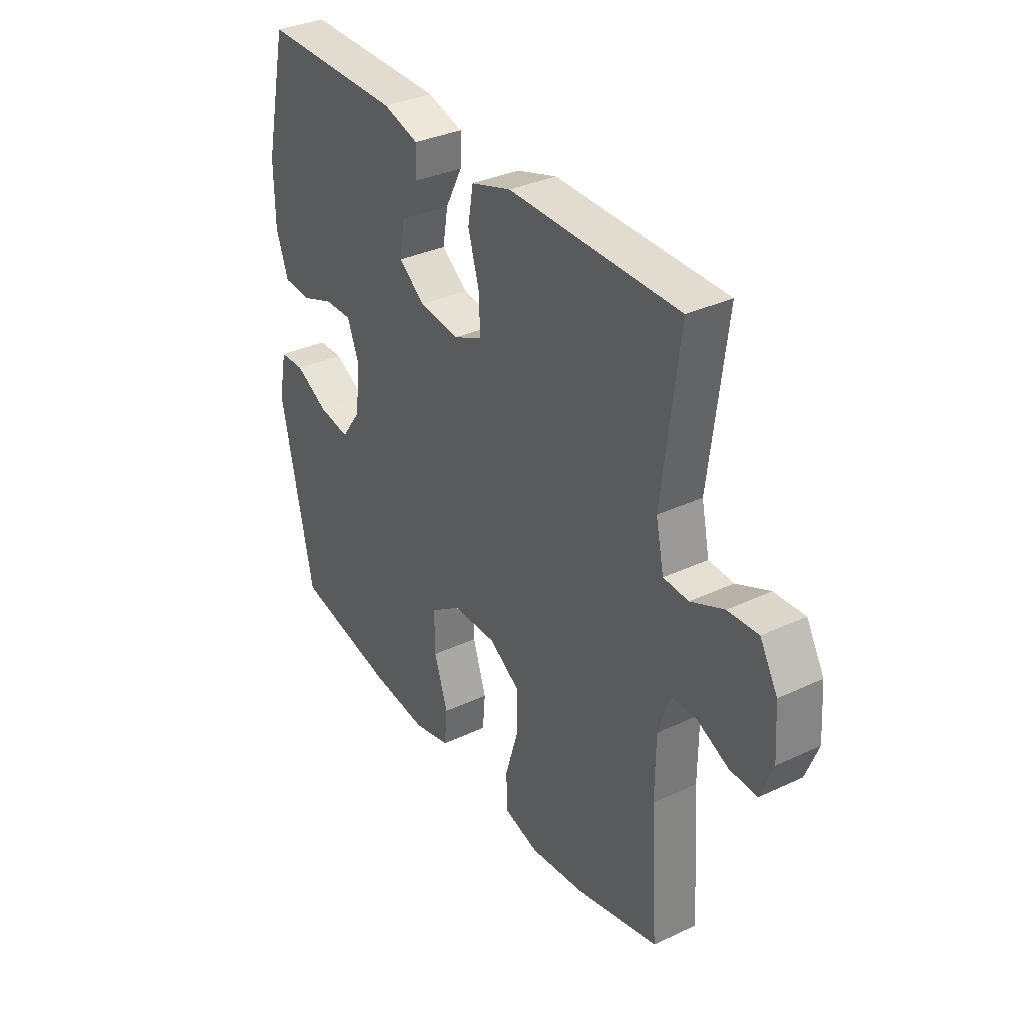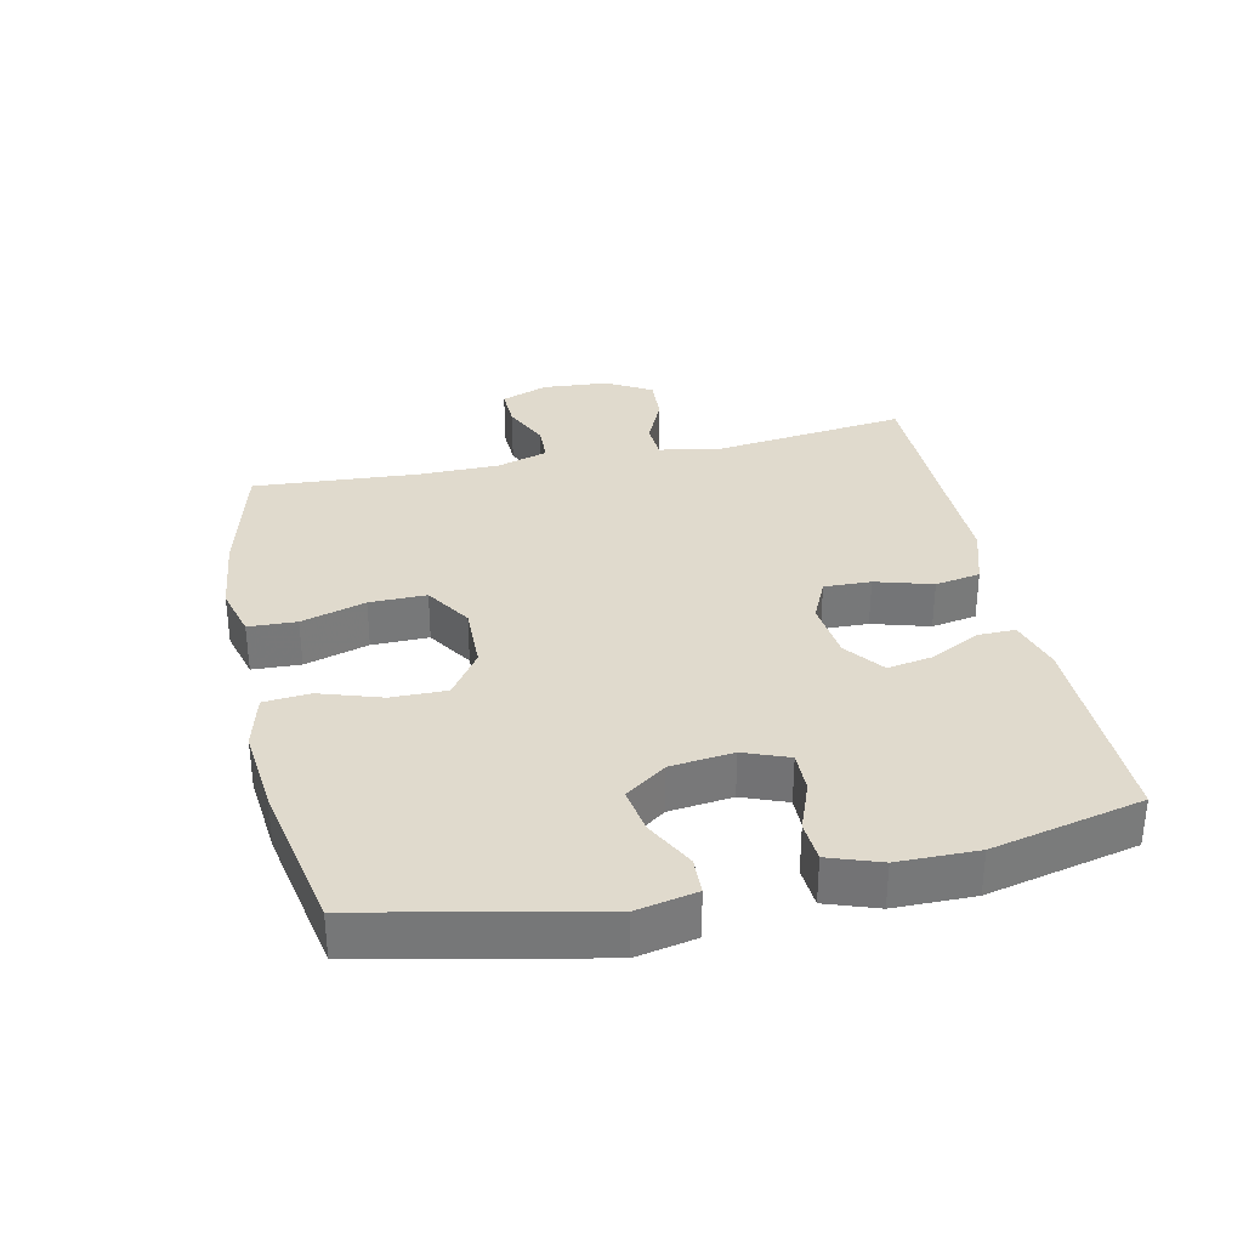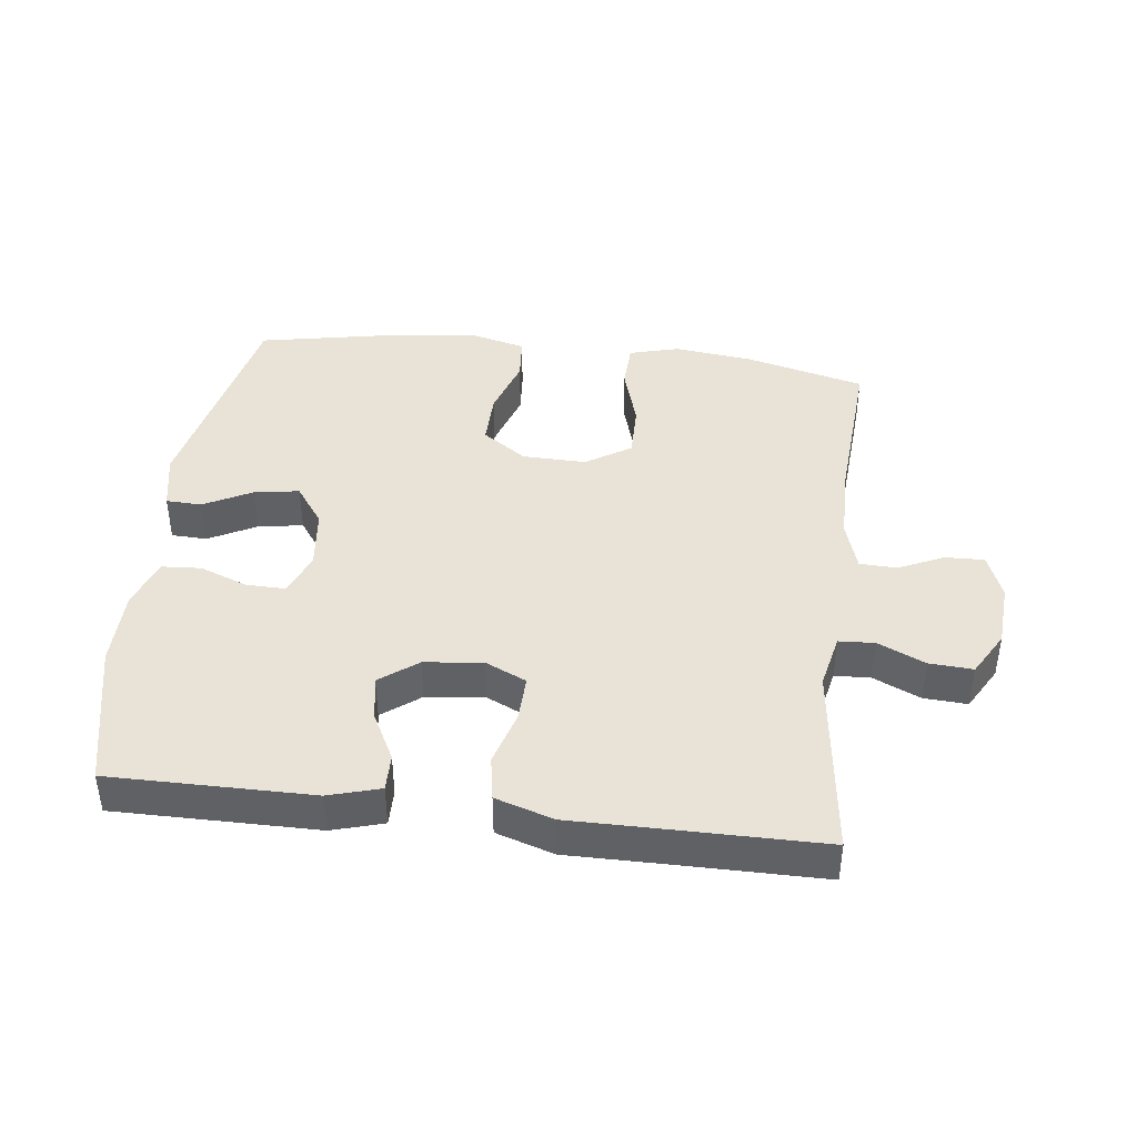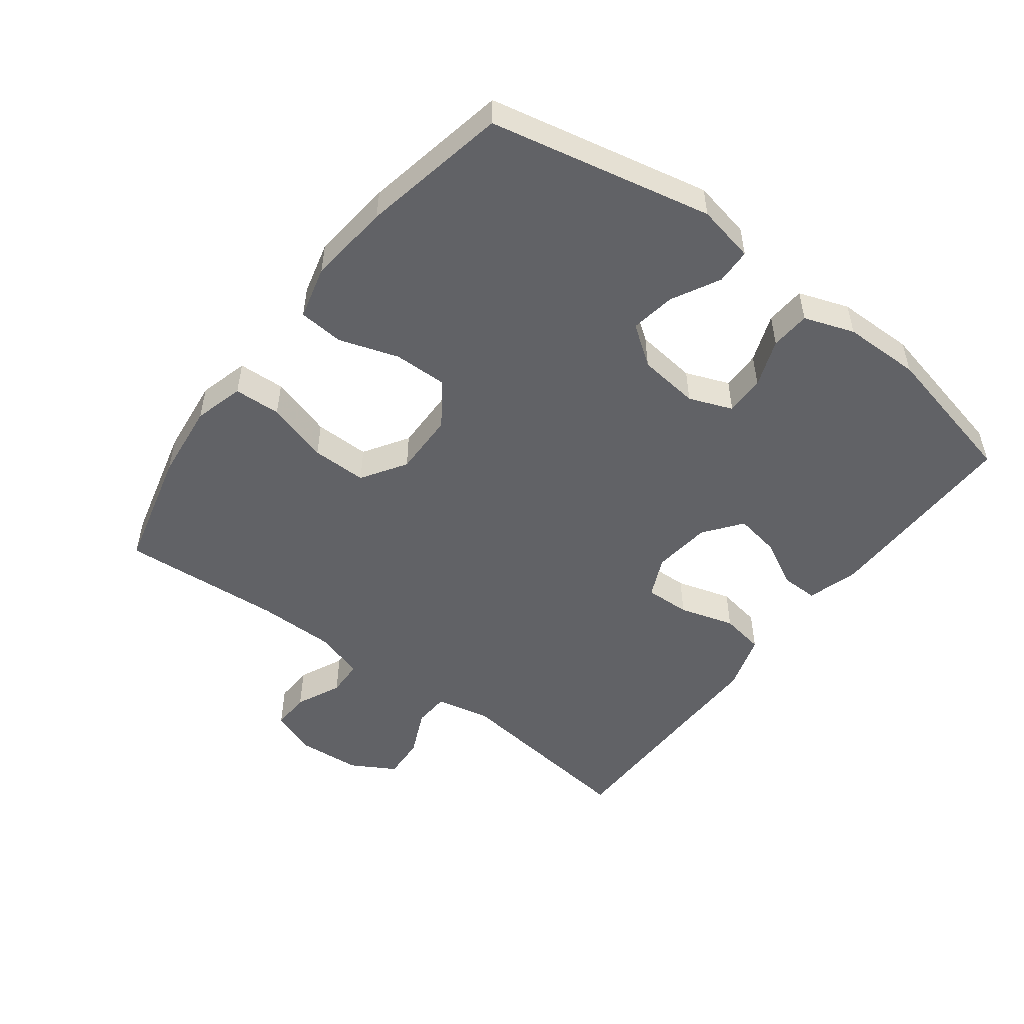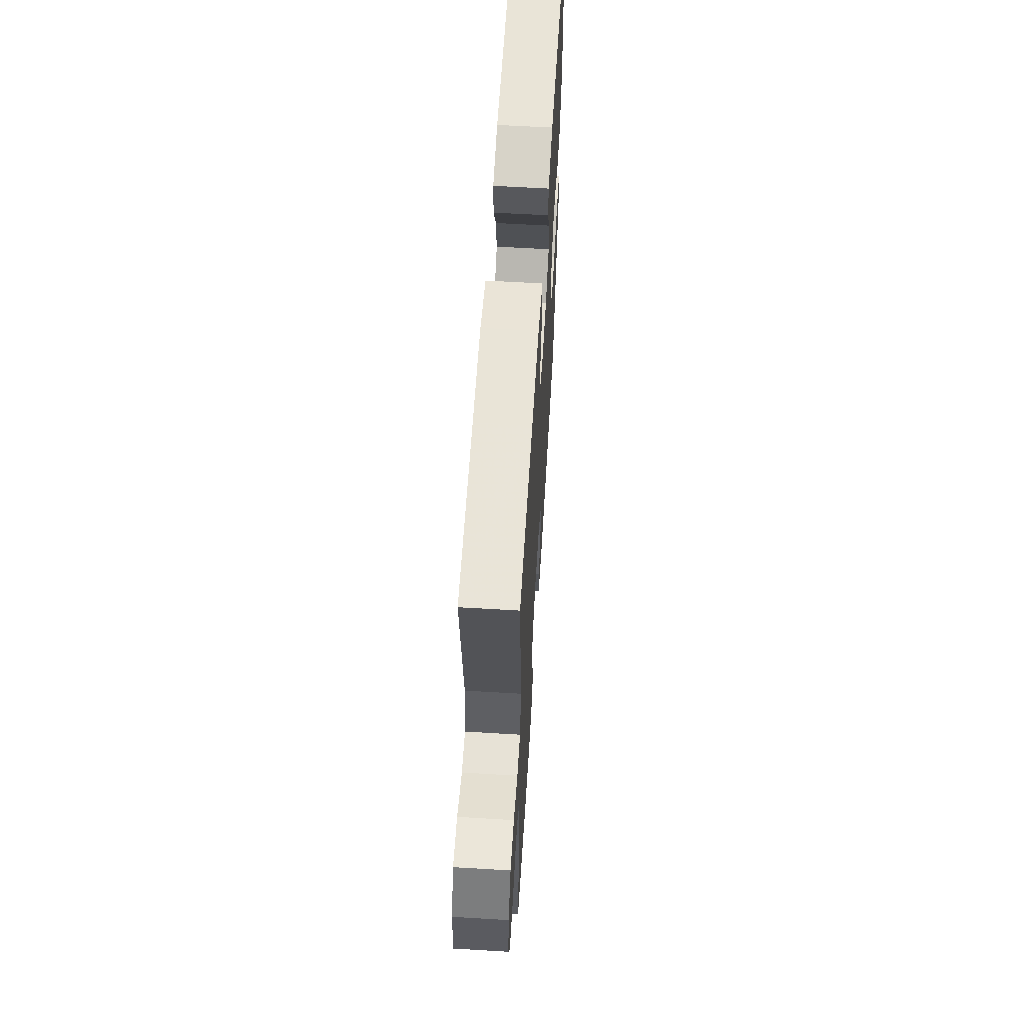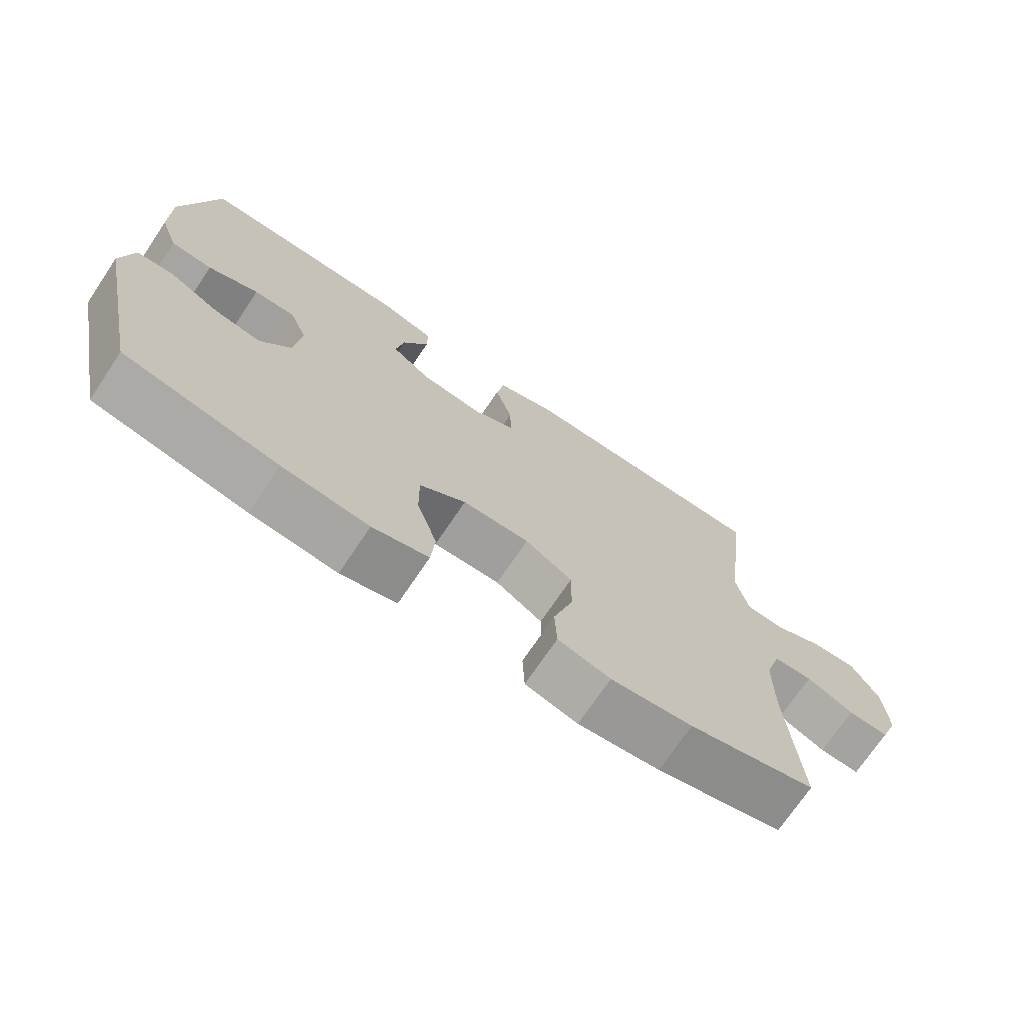
<metadata>
{"format":"obj","ext":"obj","renderer":"f3d","projection":"perspective","resolution":1024,"background":"white","views":[{"elev":34.1,"azim":57.6,"up":"+Z"},{"elev":33.0,"azim":-102.2,"up":"+Y"},{"elev":41.9,"azim":7.0,"up":"+Y"},{"elev":-50.7,"azim":-127.1,"up":"+Y"},{"elev":60.5,"azim":93.5,"up":"+Z"},{"elev":-72.0,"azim":-33.9,"up":"+Z"}]}
</metadata>
<code>
v 0.5 0.07 -0.5
v 0.314 0.07 -0.547
v 0.194 0.07 -0.561
v 0.117 0.07 -0.54
v 0.114 0.07 -0.468
v 0.143 0.07 -0.372
v 0.144 0.07 -0.287
v 0.075 0.07 -0.243
v -0.023 0.07 -0.245
v -0.091 0.07 -0.292
v -0.09 0.07 -0.375
v -0.06 0.07 -0.467
v -0.066 0.07 -0.536
v -0.148 0.07 -0.557
v -0.275 0.07 -0.544
v -0.5 0.07 -0.5
v -0.572 0.07 -0.159
v -0.554 0.07 -0.07
v -0.499 0.07 -0.068
v -0.425 0.07 -0.107
v -0.356 0.07 -0.118
v -0.312 0.07 -0.057
v -0.301 0.07 0.037
v -0.327 0.07 0.104
v -0.388 0.07 0.103
v -0.462 0.07 0.075
v -0.523 0.07 0.079
v -0.55 0.07 0.156
v -0.551 0.07 0.275
v -0.5 0.07 0.5
v -0.189 0.07 0.498
v -0.11 0.07 0.475
v -0.111 0.07 0.418
v -0.149 0.07 0.345
v -0.161 0.07 0.276
v -0.103 0.07 0.232
v -0.013 0.07 0.222
v 0.05 0.07 0.251
v 0.048 0.07 0.321
v 0.023 0.07 0.406
v 0.035 0.07 0.474
v 0.124 0.07 0.502
v 0.257 0.07 0.501
v 0.5 0.07 0.5
v 0.463 0.07 0.201
v 0.481 0.07 0.117
v 0.536 0.07 0.114
v 0.609 0.07 0.147
v 0.676 0.07 0.151
v 0.715 0.07 0.083
v 0.722 0.07 -0.016
v 0.695 0.07 -0.086
v 0.635 0.07 -0.084
v 0.565 0.07 -0.052
v 0.508 0.07 -0.054
v 0.484 0.07 -0.131
v 0.483 0.07 -0.252
v 0.5 0 -0.5
v 0.314 0 -0.547
v 0.194 0 -0.561
v 0.117 0 -0.54
v 0.114 0 -0.468
v 0.143 0 -0.372
v 0.144 0 -0.287
v 0.075 0 -0.243
v -0.023 0 -0.245
v -0.091 0 -0.292
v -0.09 0 -0.375
v -0.06 0 -0.467
v -0.066 0 -0.536
v -0.148 0 -0.557
v -0.275 0 -0.544
v -0.5 0 -0.5
v -0.572 0 -0.159
v -0.554 0 -0.07
v -0.499 0 -0.068
v -0.425 0 -0.107
v -0.356 0 -0.118
v -0.312 0 -0.057
v -0.301 0 0.037
v -0.327 0 0.104
v -0.388 0 0.103
v -0.462 0 0.075
v -0.523 0 0.079
v -0.55 0 0.156
v -0.551 0 0.275
v -0.5 0 0.5
v -0.189 0 0.498
v -0.11 0 0.475
v -0.111 0 0.418
v -0.149 0 0.345
v -0.161 0 0.276
v -0.103 0 0.232
v -0.013 0 0.222
v 0.05 0 0.251
v 0.048 0 0.321
v 0.023 0 0.406
v 0.035 0 0.474
v 0.124 0 0.502
v 0.257 0 0.501
v 0.5 0 0.5
v 0.463 0 0.201
v 0.481 0 0.117
v 0.536 0 0.114
v 0.609 0 0.147
v 0.676 0 0.151
v 0.715 0 0.083
v 0.722 0 -0.016
v 0.695 0 -0.086
v 0.635 0 -0.084
v 0.565 0 -0.052
v 0.508 0 -0.054
v 0.484 0 -0.131
v 0.483 0 -0.252
f 51 52 53 54
f 51 54 55
f 50 51 55
f 47 48 49 50
f 46 47 50 55
f 45 46 55 56
f 43 44 45
f 39 40 41 42
f 38 39 42 43
f 31 32 33 34
f 31 34 35
f 30 31 35
f 29 30 35 36
f 25 26 27 28
f 24 25 28 29
f 17 18 19 20
f 17 20 21
f 16 17 21
f 15 16 21 22
f 11 12 13 14
f 10 11 14 15
f 3 4 5 6
f 3 6 7
f 57 1 2 3
f 57 3 7
f 56 57 7 8
f 38 43 45 56
f 37 38 56 8
f 24 29 36 37
f 23 24 37 8
f 10 15 22 23
f 9 10 23
f 8 9 23
f 111 110 109 108
f 112 111 108
f 112 108 107
f 107 106 105 104
f 112 107 104 103
f 113 112 103 102
f 102 101 100
f 99 98 97 96
f 100 99 96 95
f 91 90 89 88
f 92 91 88
f 92 88 87
f 93 92 87 86
f 85 84 83 82
f 86 85 82 81
f 77 76 75 74
f 78 77 74
f 78 74 73
f 79 78 73 72
f 71 70 69 68
f 72 71 68 67
f 63 62 61 60
f 64 63 60
f 60 59 58 114
f 64 60 114
f 65 64 114 113
f 113 102 100 95
f 65 113 95 94
f 94 93 86 81
f 65 94 81 80
f 80 79 72 67
f 80 67 66
f 80 66 65
f 1 58 59 2
f 2 59 60 3
f 3 60 61 4
f 4 61 62 5
f 5 62 63 6
f 6 63 64 7
f 7 64 65 8
f 8 65 66 9
f 9 66 67 10
f 10 67 68 11
f 11 68 69 12
f 12 69 70 13
f 13 70 71 14
f 14 71 72 15
f 15 72 73 16
f 16 73 74 17
f 17 74 75 18
f 18 75 76 19
f 19 76 77 20
f 20 77 78 21
f 21 78 79 22
f 22 79 80 23
f 23 80 81 24
f 24 81 82 25
f 25 82 83 26
f 26 83 84 27
f 27 84 85 28
f 28 85 86 29
f 29 86 87 30
f 30 87 88 31
f 31 88 89 32
f 32 89 90 33
f 33 90 91 34
f 34 91 92 35
f 35 92 93 36
f 36 93 94 37
f 37 94 95 38
f 38 95 96 39
f 39 96 97 40
f 40 97 98 41
f 41 98 99 42
f 42 99 100 43
f 43 100 101 44
f 44 101 102 45
f 45 102 103 46
f 46 103 104 47
f 47 104 105 48
f 48 105 106 49
f 49 106 107 50
f 50 107 108 51
f 51 108 109 52
f 52 109 110 53
f 53 110 111 54
f 54 111 112 55
f 55 112 113 56
f 56 113 114 57
f 57 114 58 1

</code>
